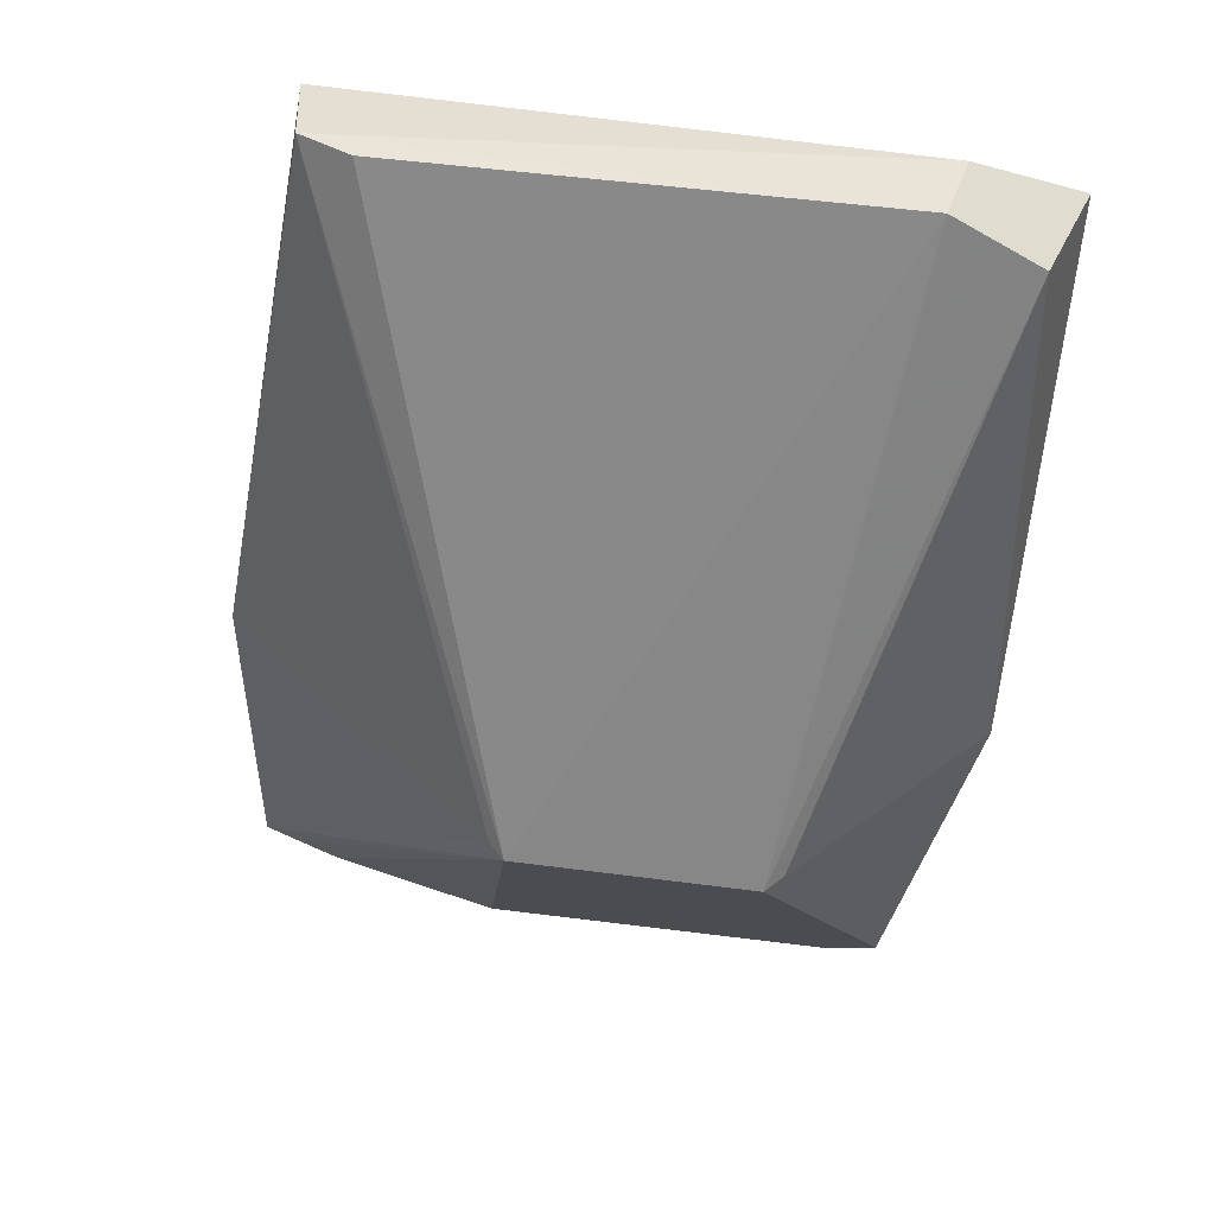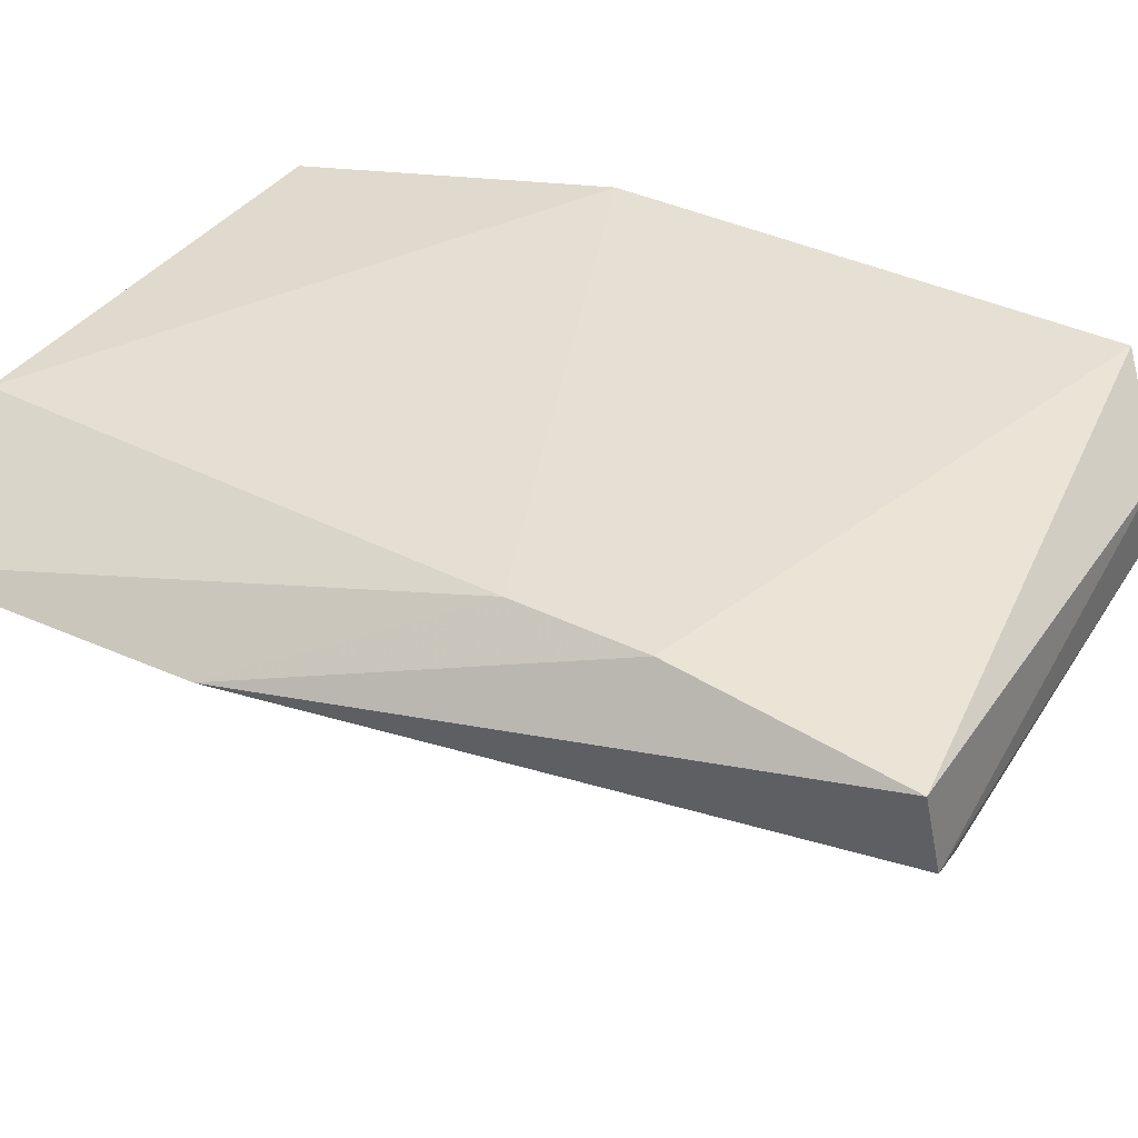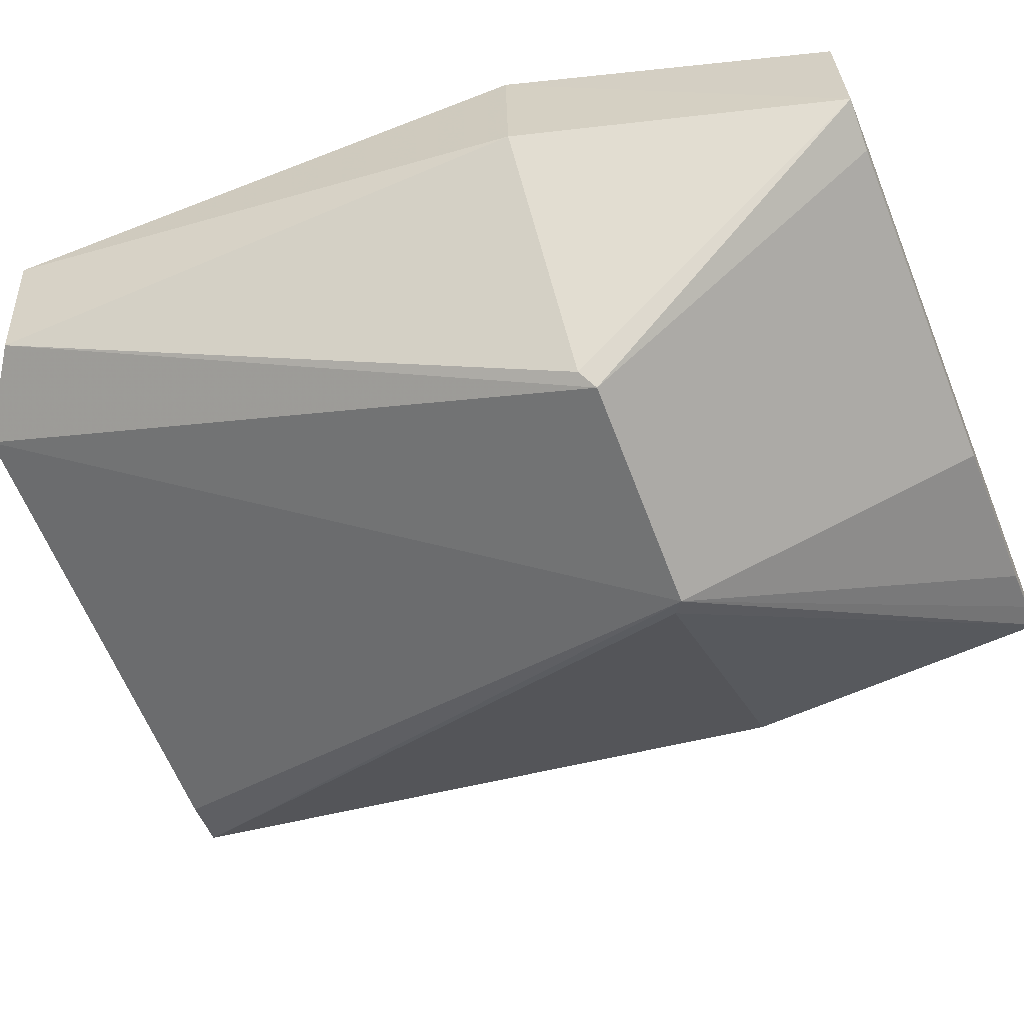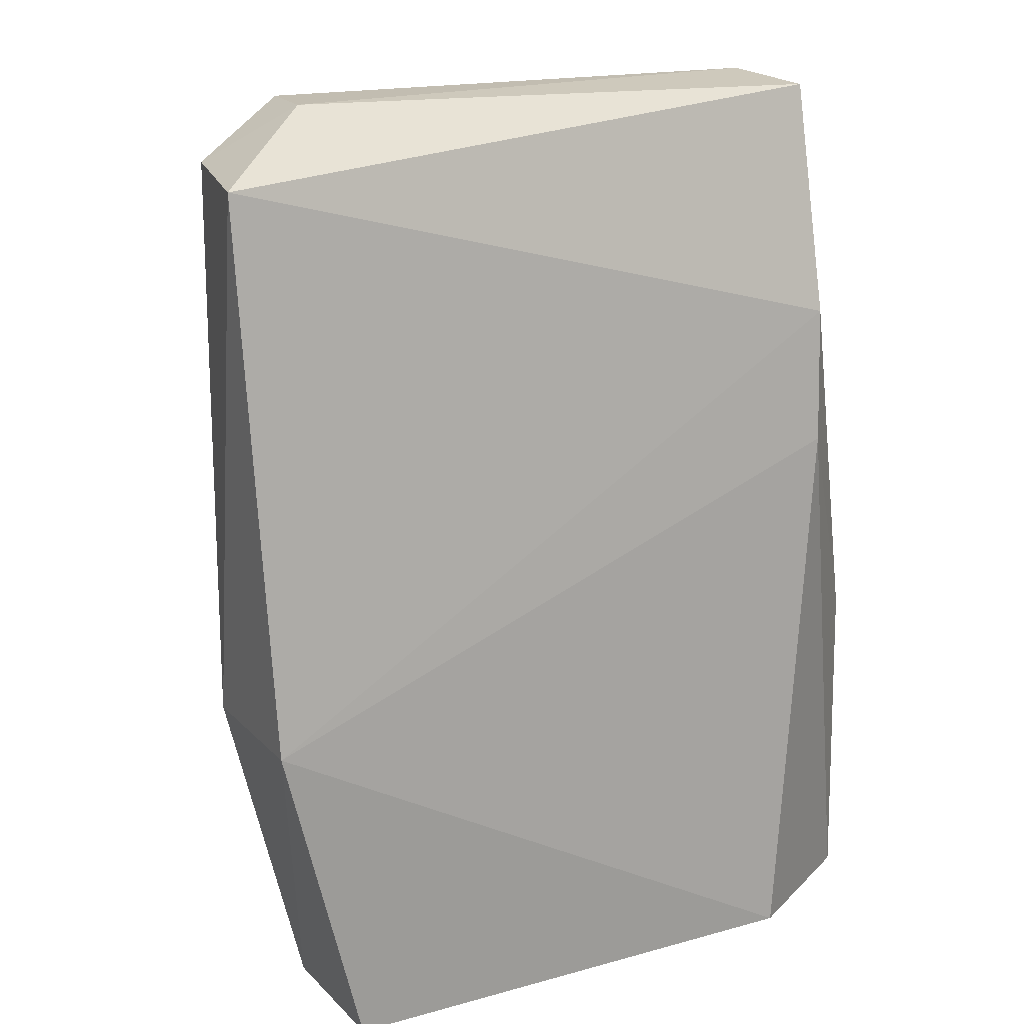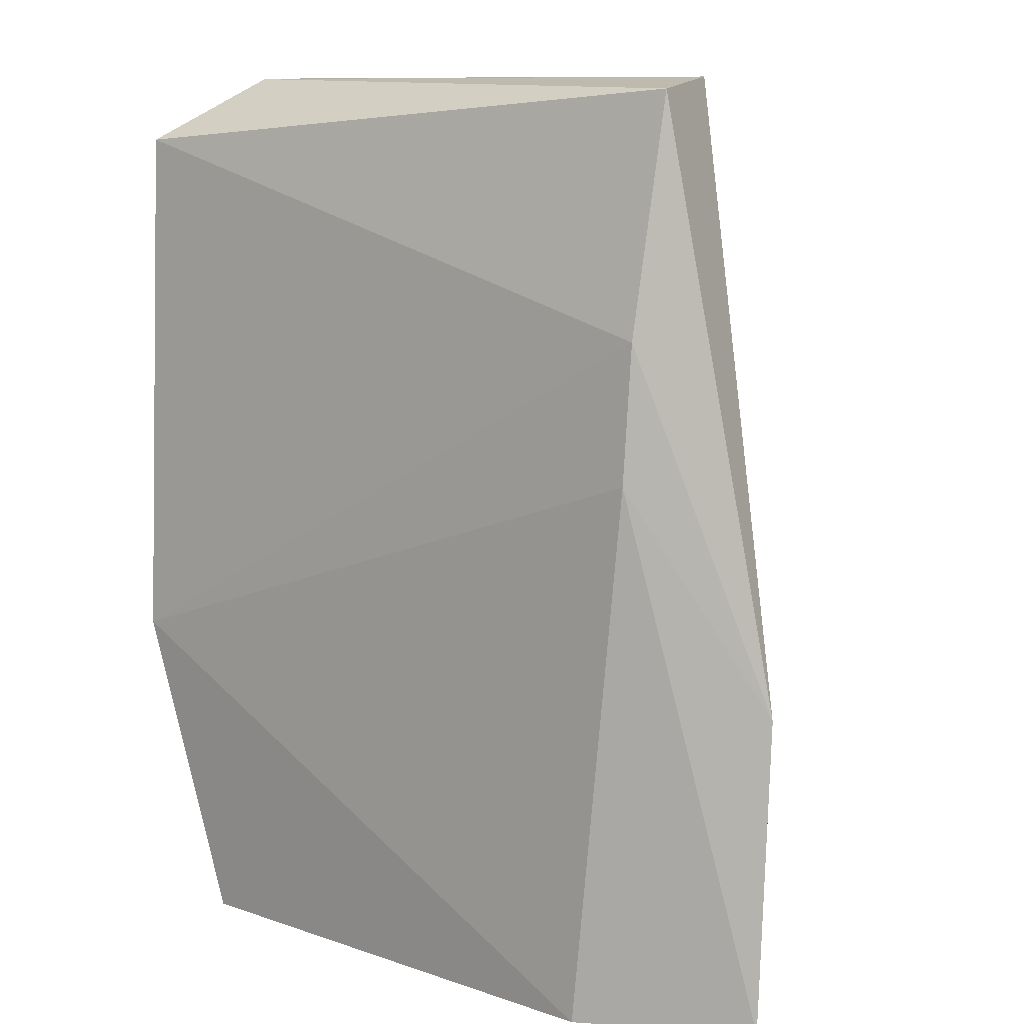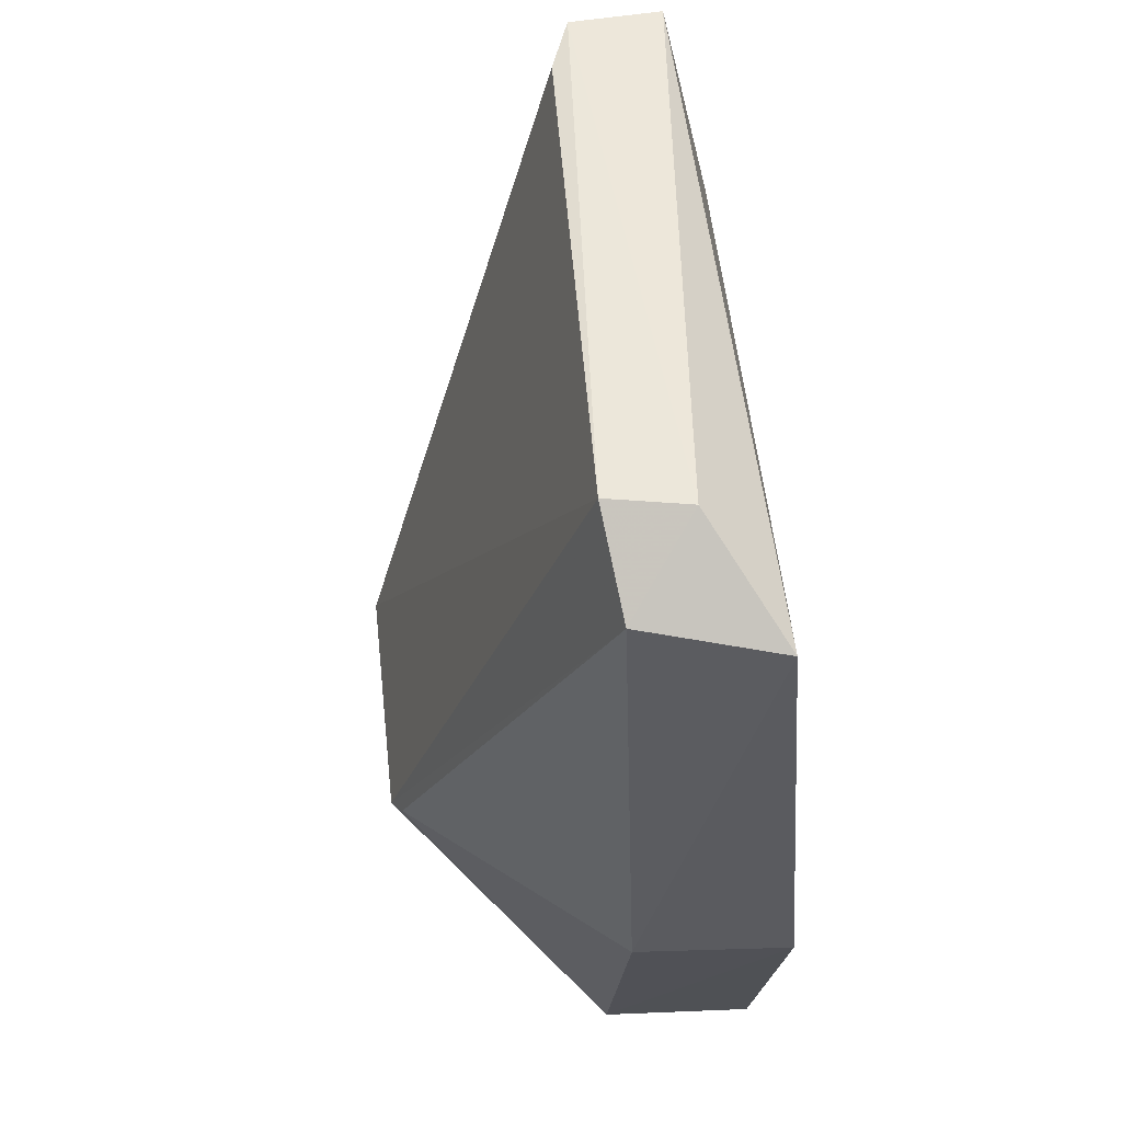
<metadata>
{"format":"obj","ext":"obj","renderer":"f3d","projection":"perspective","resolution":1024,"background":"white","views":[{"elev":43.3,"azim":8.4,"up":"+Z"},{"elev":36.2,"azim":-62.2,"up":"+Y"},{"elev":-64.9,"azim":112.0,"up":"+Y"},{"elev":16.4,"azim":148.5,"up":"+Z"},{"elev":11.2,"azim":-141.7,"up":"+Z"},{"elev":54.6,"azim":84.2,"up":"+Z"}]}
</metadata>
<code>
v 0.03745 -0.2688 0.232
v 0.1012 -0.1965 0.2355
v 0.07078 -0.2063 0.4354
v -0.1105 -0.1502 0.356
v -0.1456 -0.1754 0.1286
v 0.1099 -0.159 0.4133
v -0.1052 -0.1961 0.4365
v 0.09917 -0.202 0.4167
v 0.07268 -0.1997 0.1294
v 0.07535 -0.1496 0.1289
v -0.04068 -0.2693 0.2334
v -0.147 -0.1785 0.2345
v -0.1109 -0.1666 0.433
v 0.04313 -0.2654 0.2359
v 0.07528 -0.1809 0.4351
v -0.09304 -0.1444 0.1291
v 0.1046 -0.1453 0.2351
v -0.08812 -0.2025 0.4352
v -0.05954 -0.2023 0.1301
v -0.1094 -0.1475 0.3107
v -0.04578 -0.2657 0.2371
v 0.05571 -0.203 0.1301
v -0.1174 -0.187 0.1297
v -0.1344 -0.1804 0.1295
f 8 3 1
f 8 2 6
f 10 9 5
f 11 1 3
f 13 6 4
f 13 12 7
f 13 4 12
f 14 8 1
f 14 2 8
f 14 9 2
f 14 1 9
f 15 8 6
f 15 3 8
f 15 6 13
f 15 13 7
f 15 7 3
f 16 10 5
f 17 4 6
f 17 6 2
f 17 2 9
f 17 9 10
f 17 10 16
f 18 11 3
f 18 3 7
f 18 7 11
f 19 1 11
f 19 5 9
f 20 12 4
f 20 5 12
f 20 16 5
f 20 17 16
f 20 4 17
f 21 11 7
f 21 7 12
f 21 12 5
f 21 5 11
f 22 19 9
f 22 9 1
f 22 1 19
f 23 19 11
f 23 5 19
f 24 23 11
f 24 11 5
f 24 5 23

</code>
